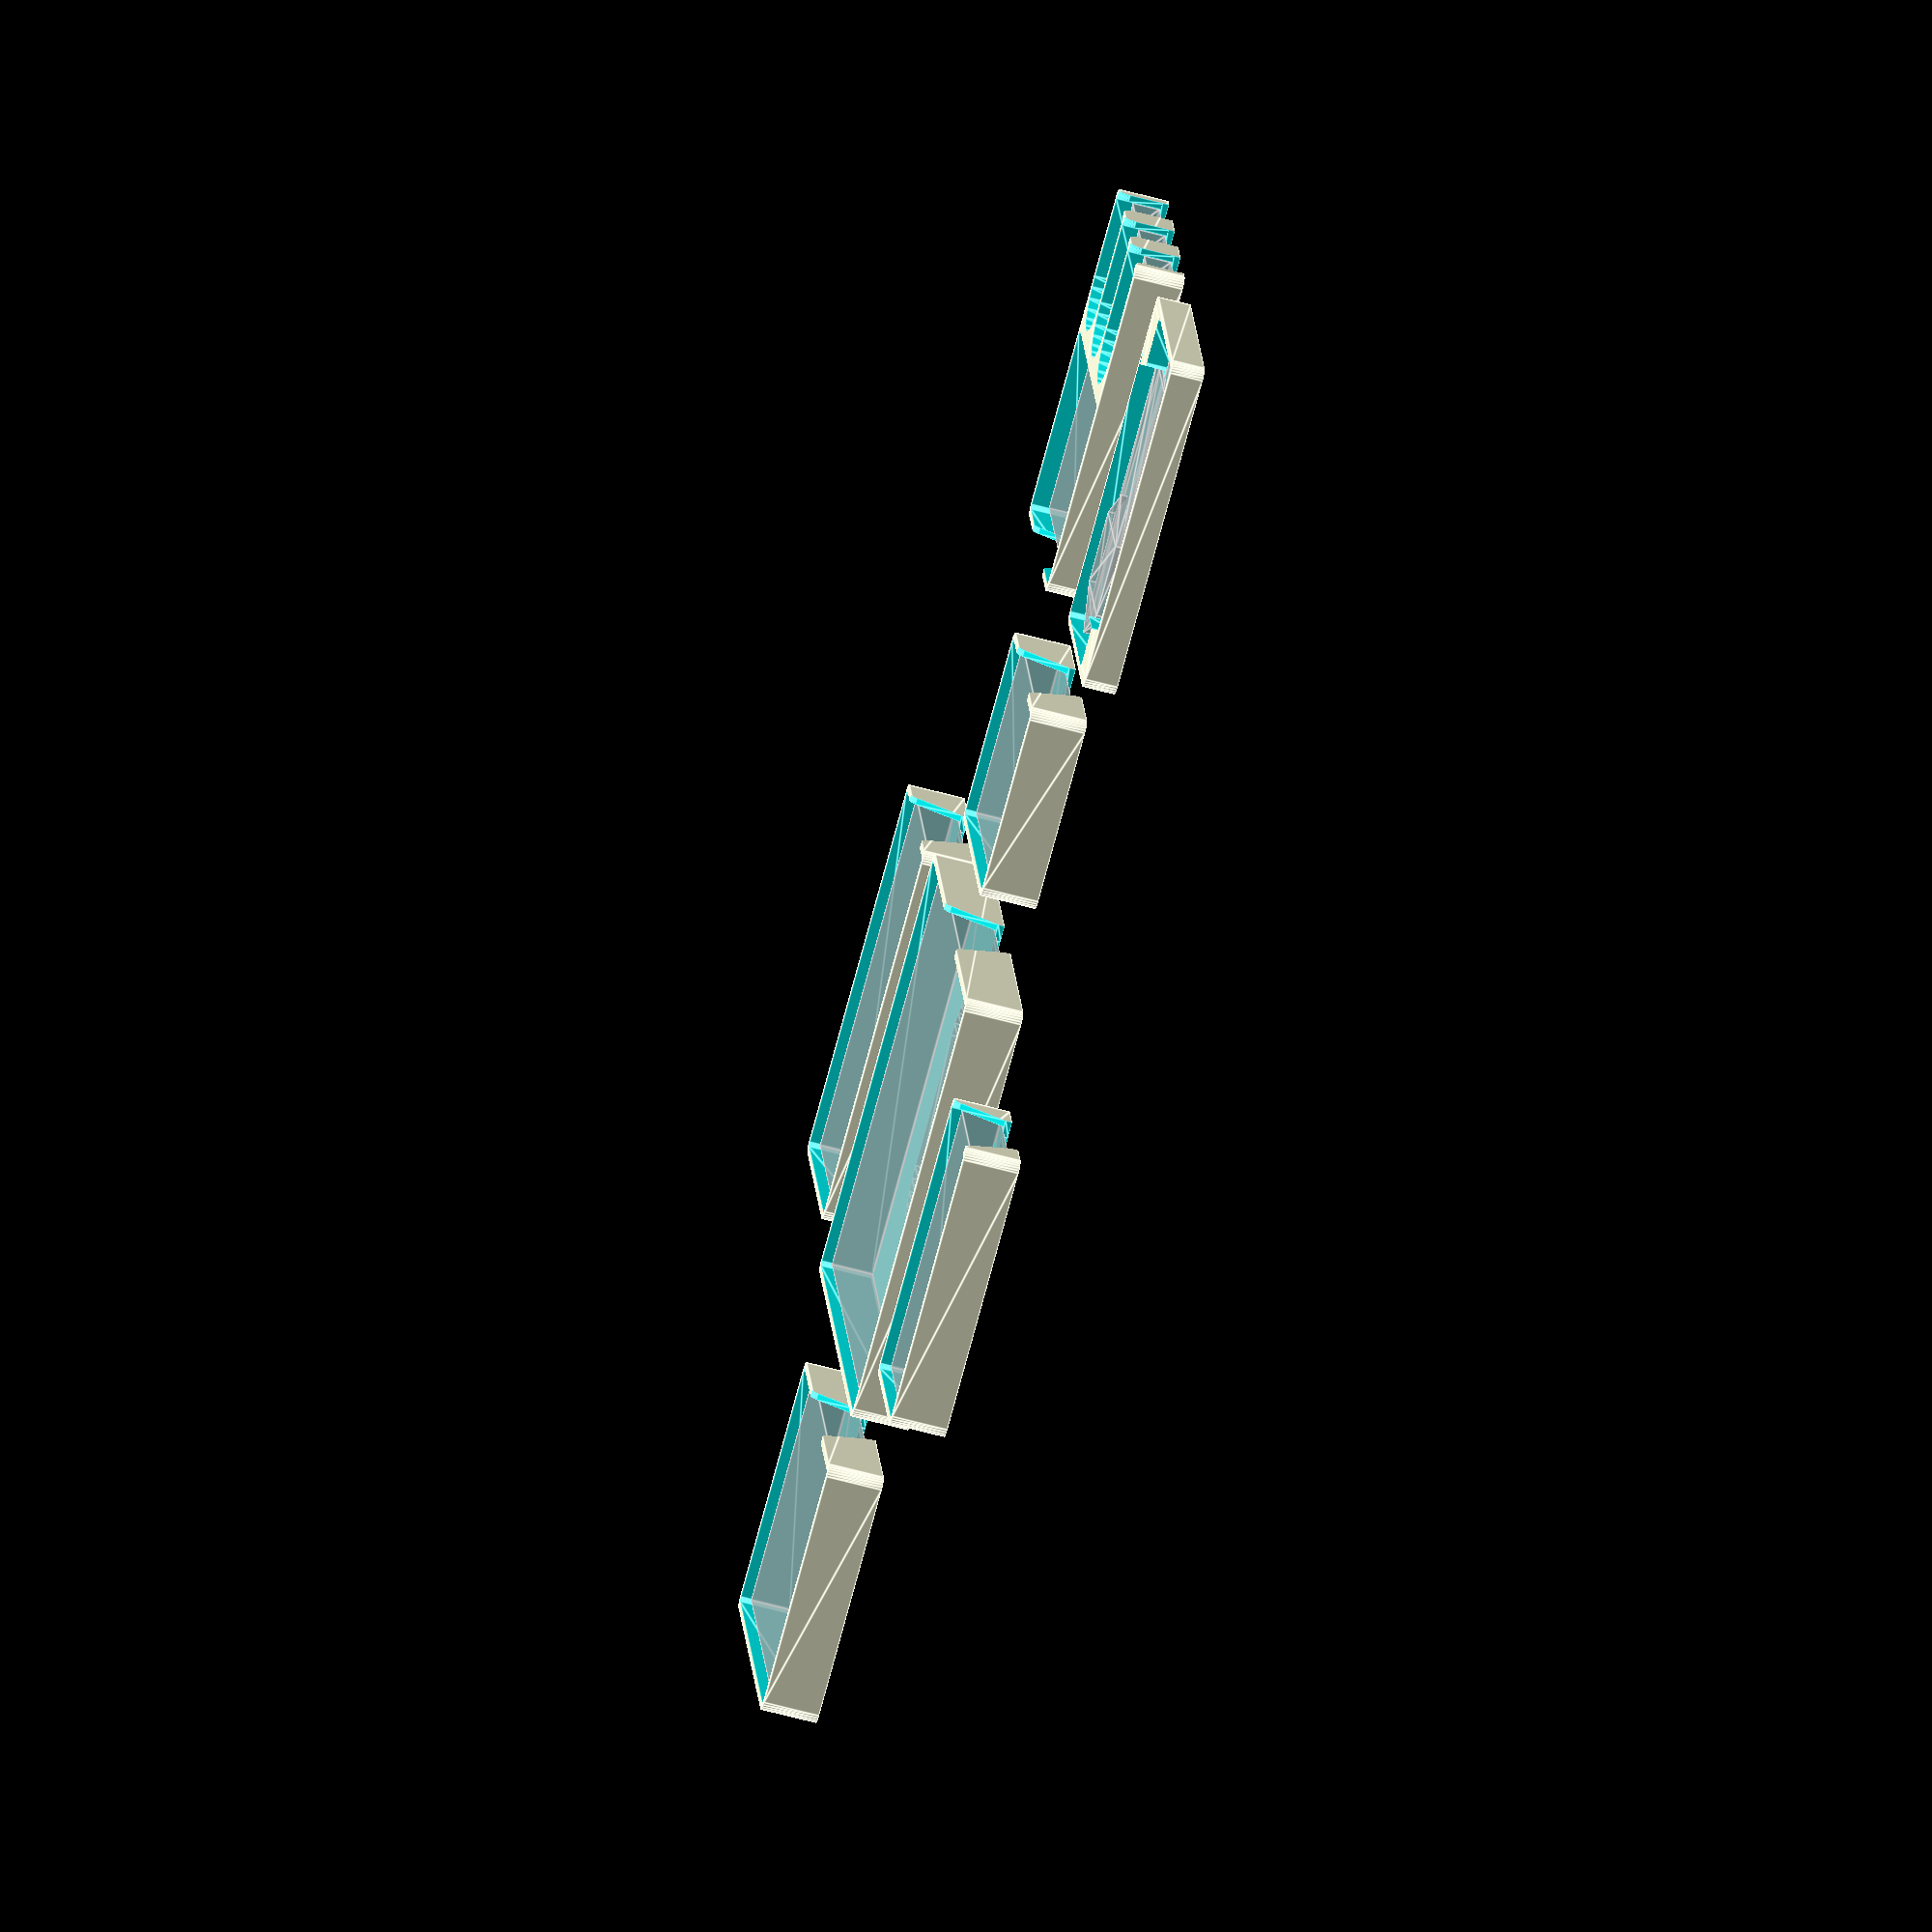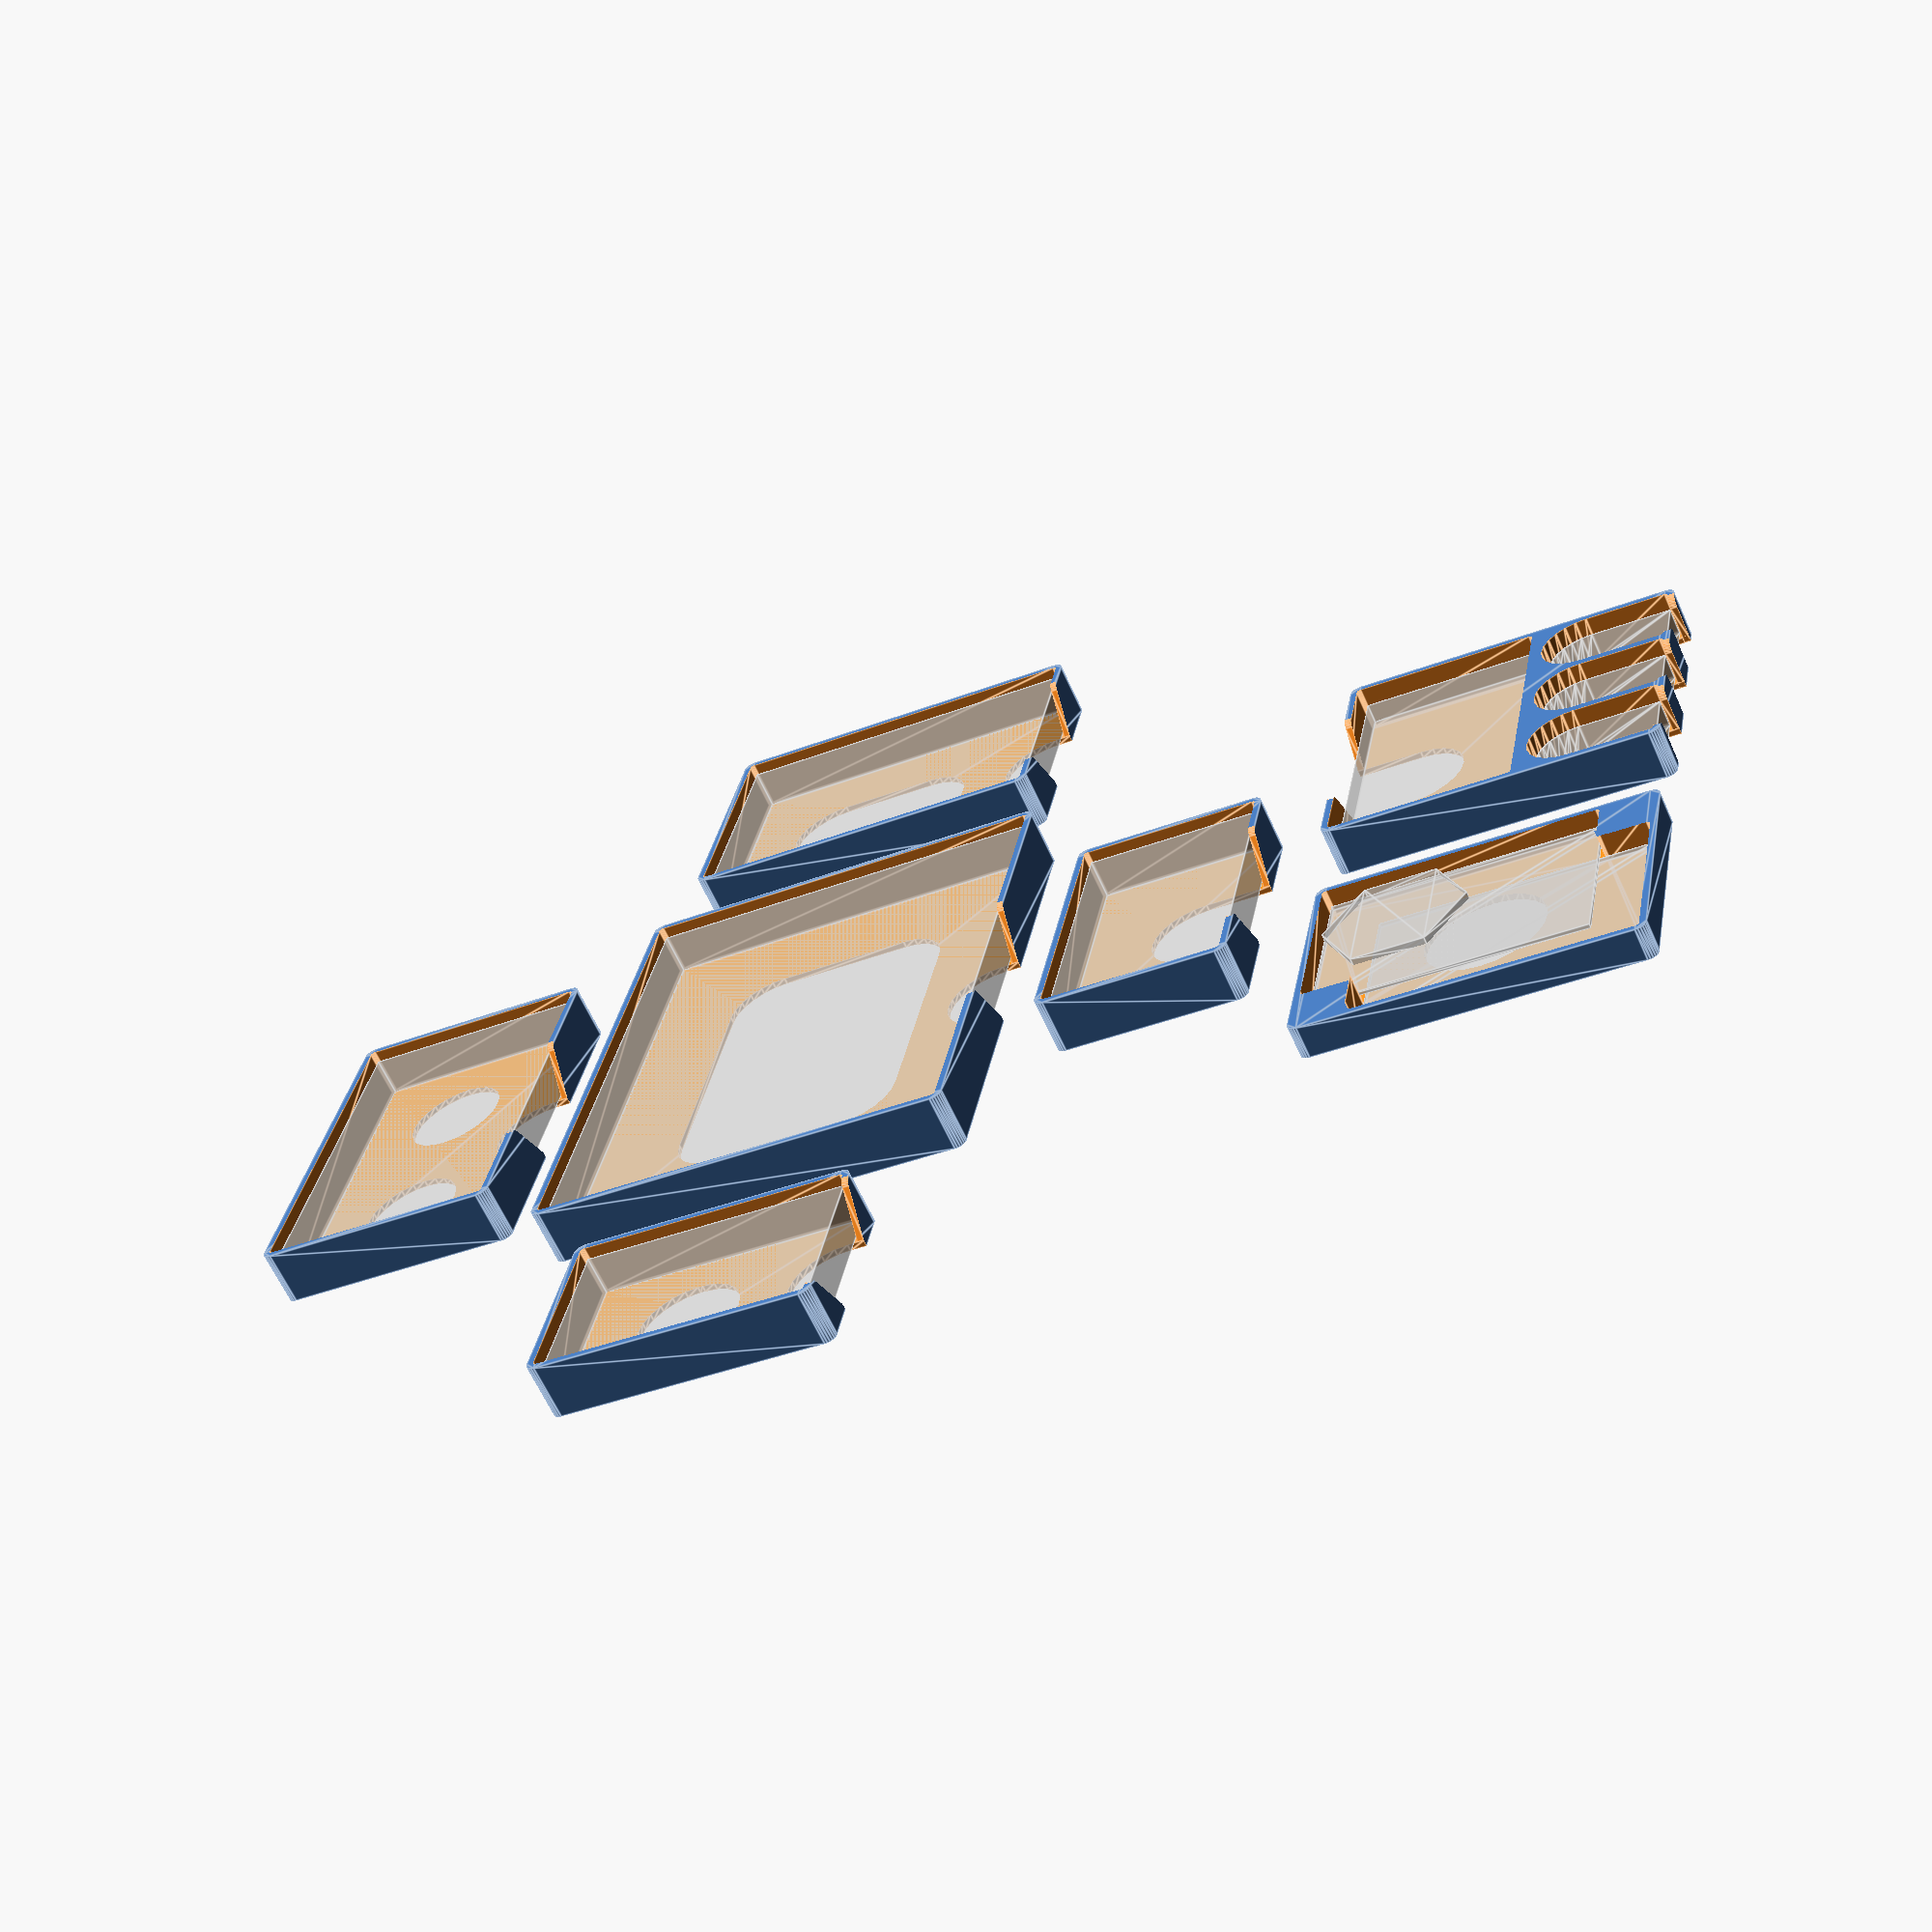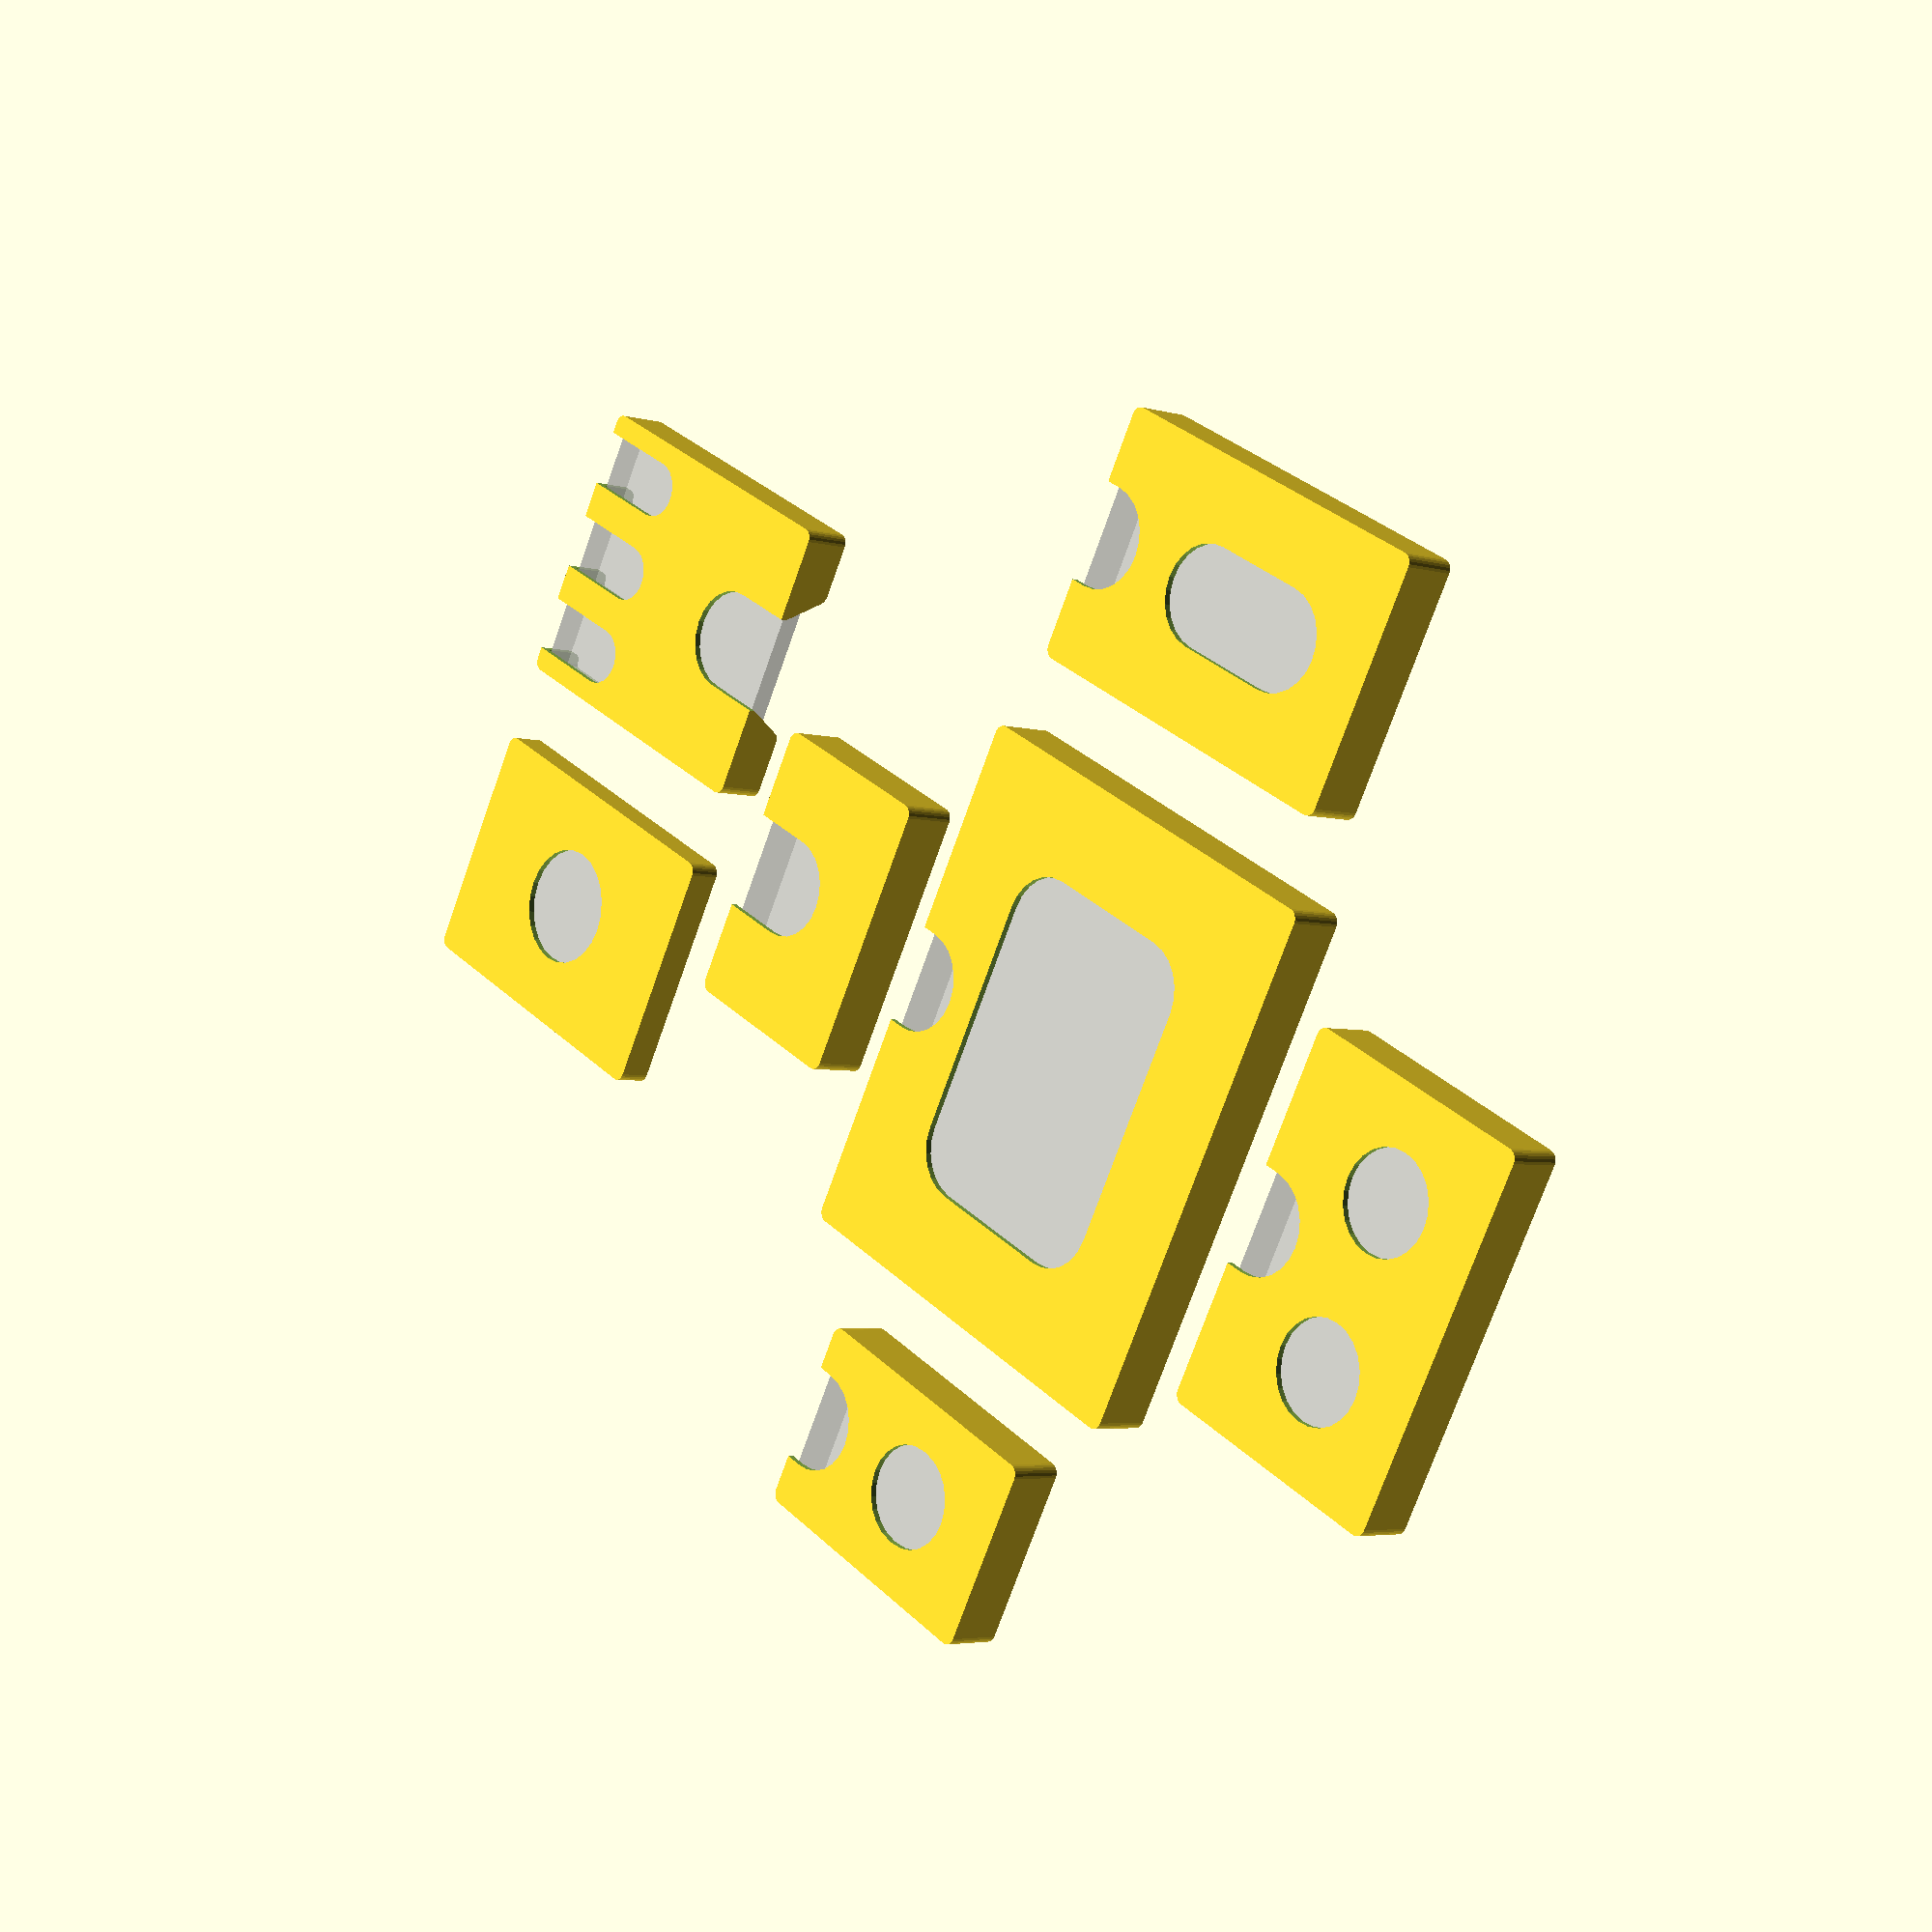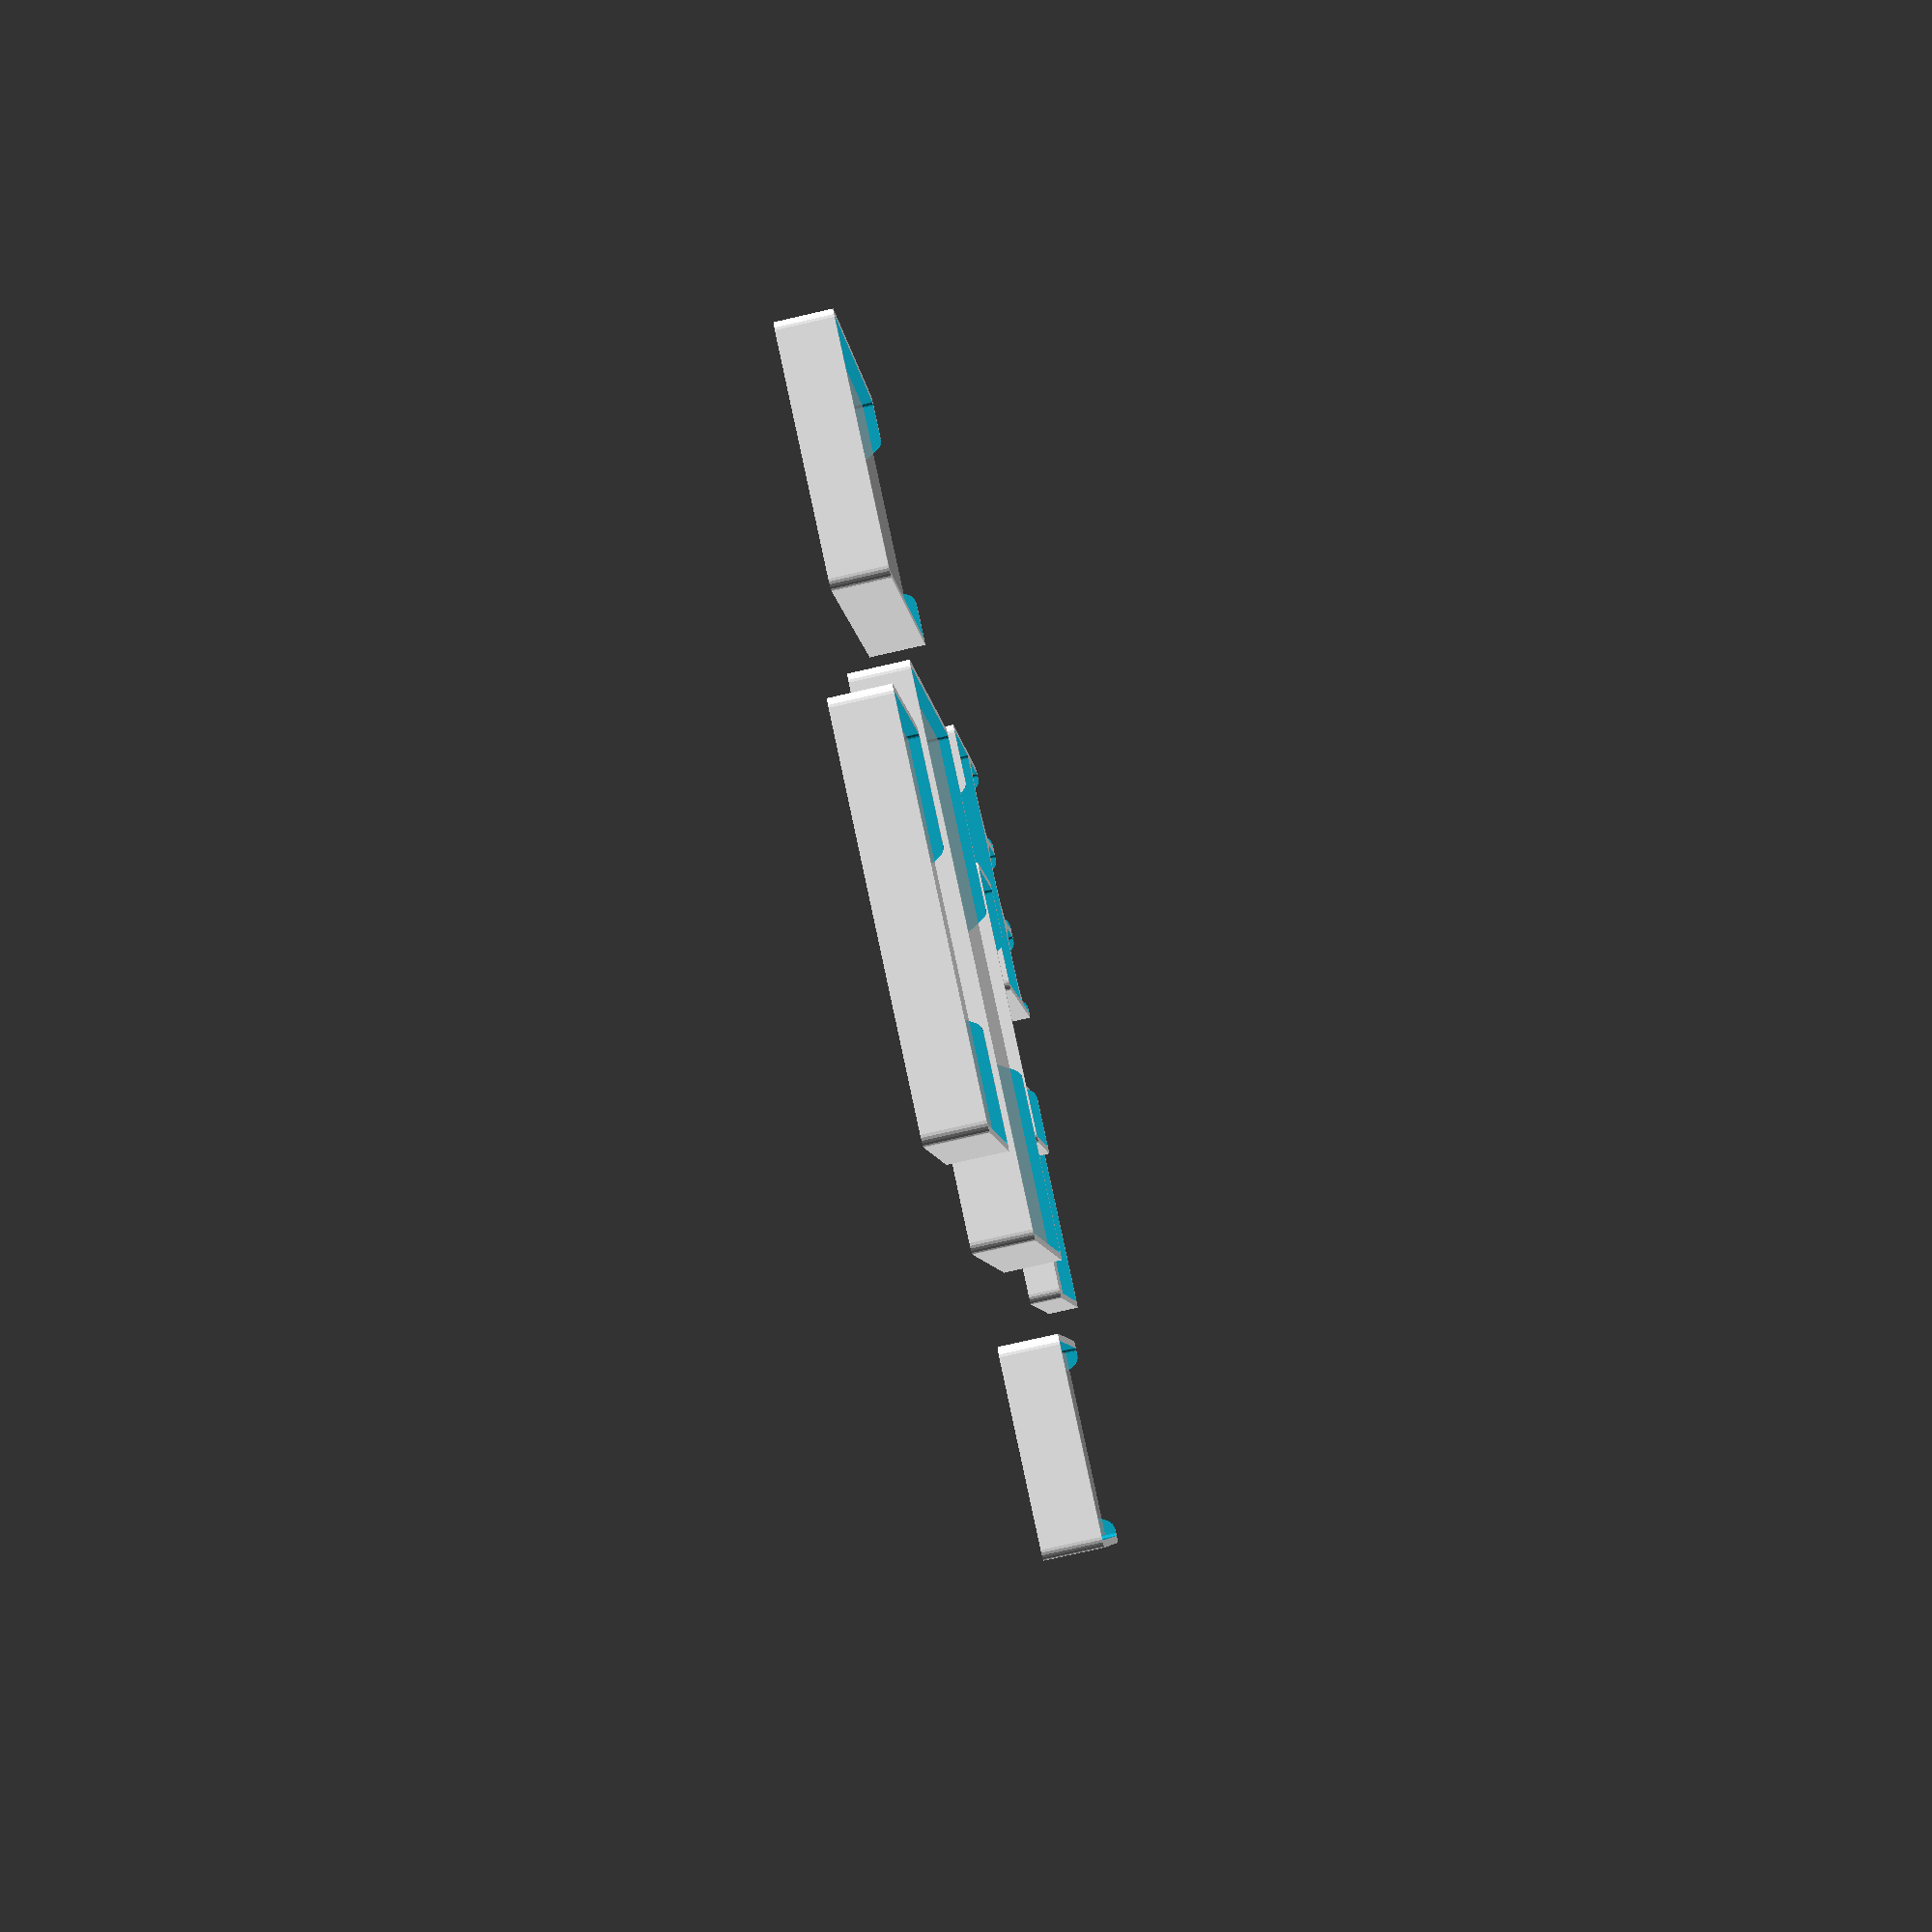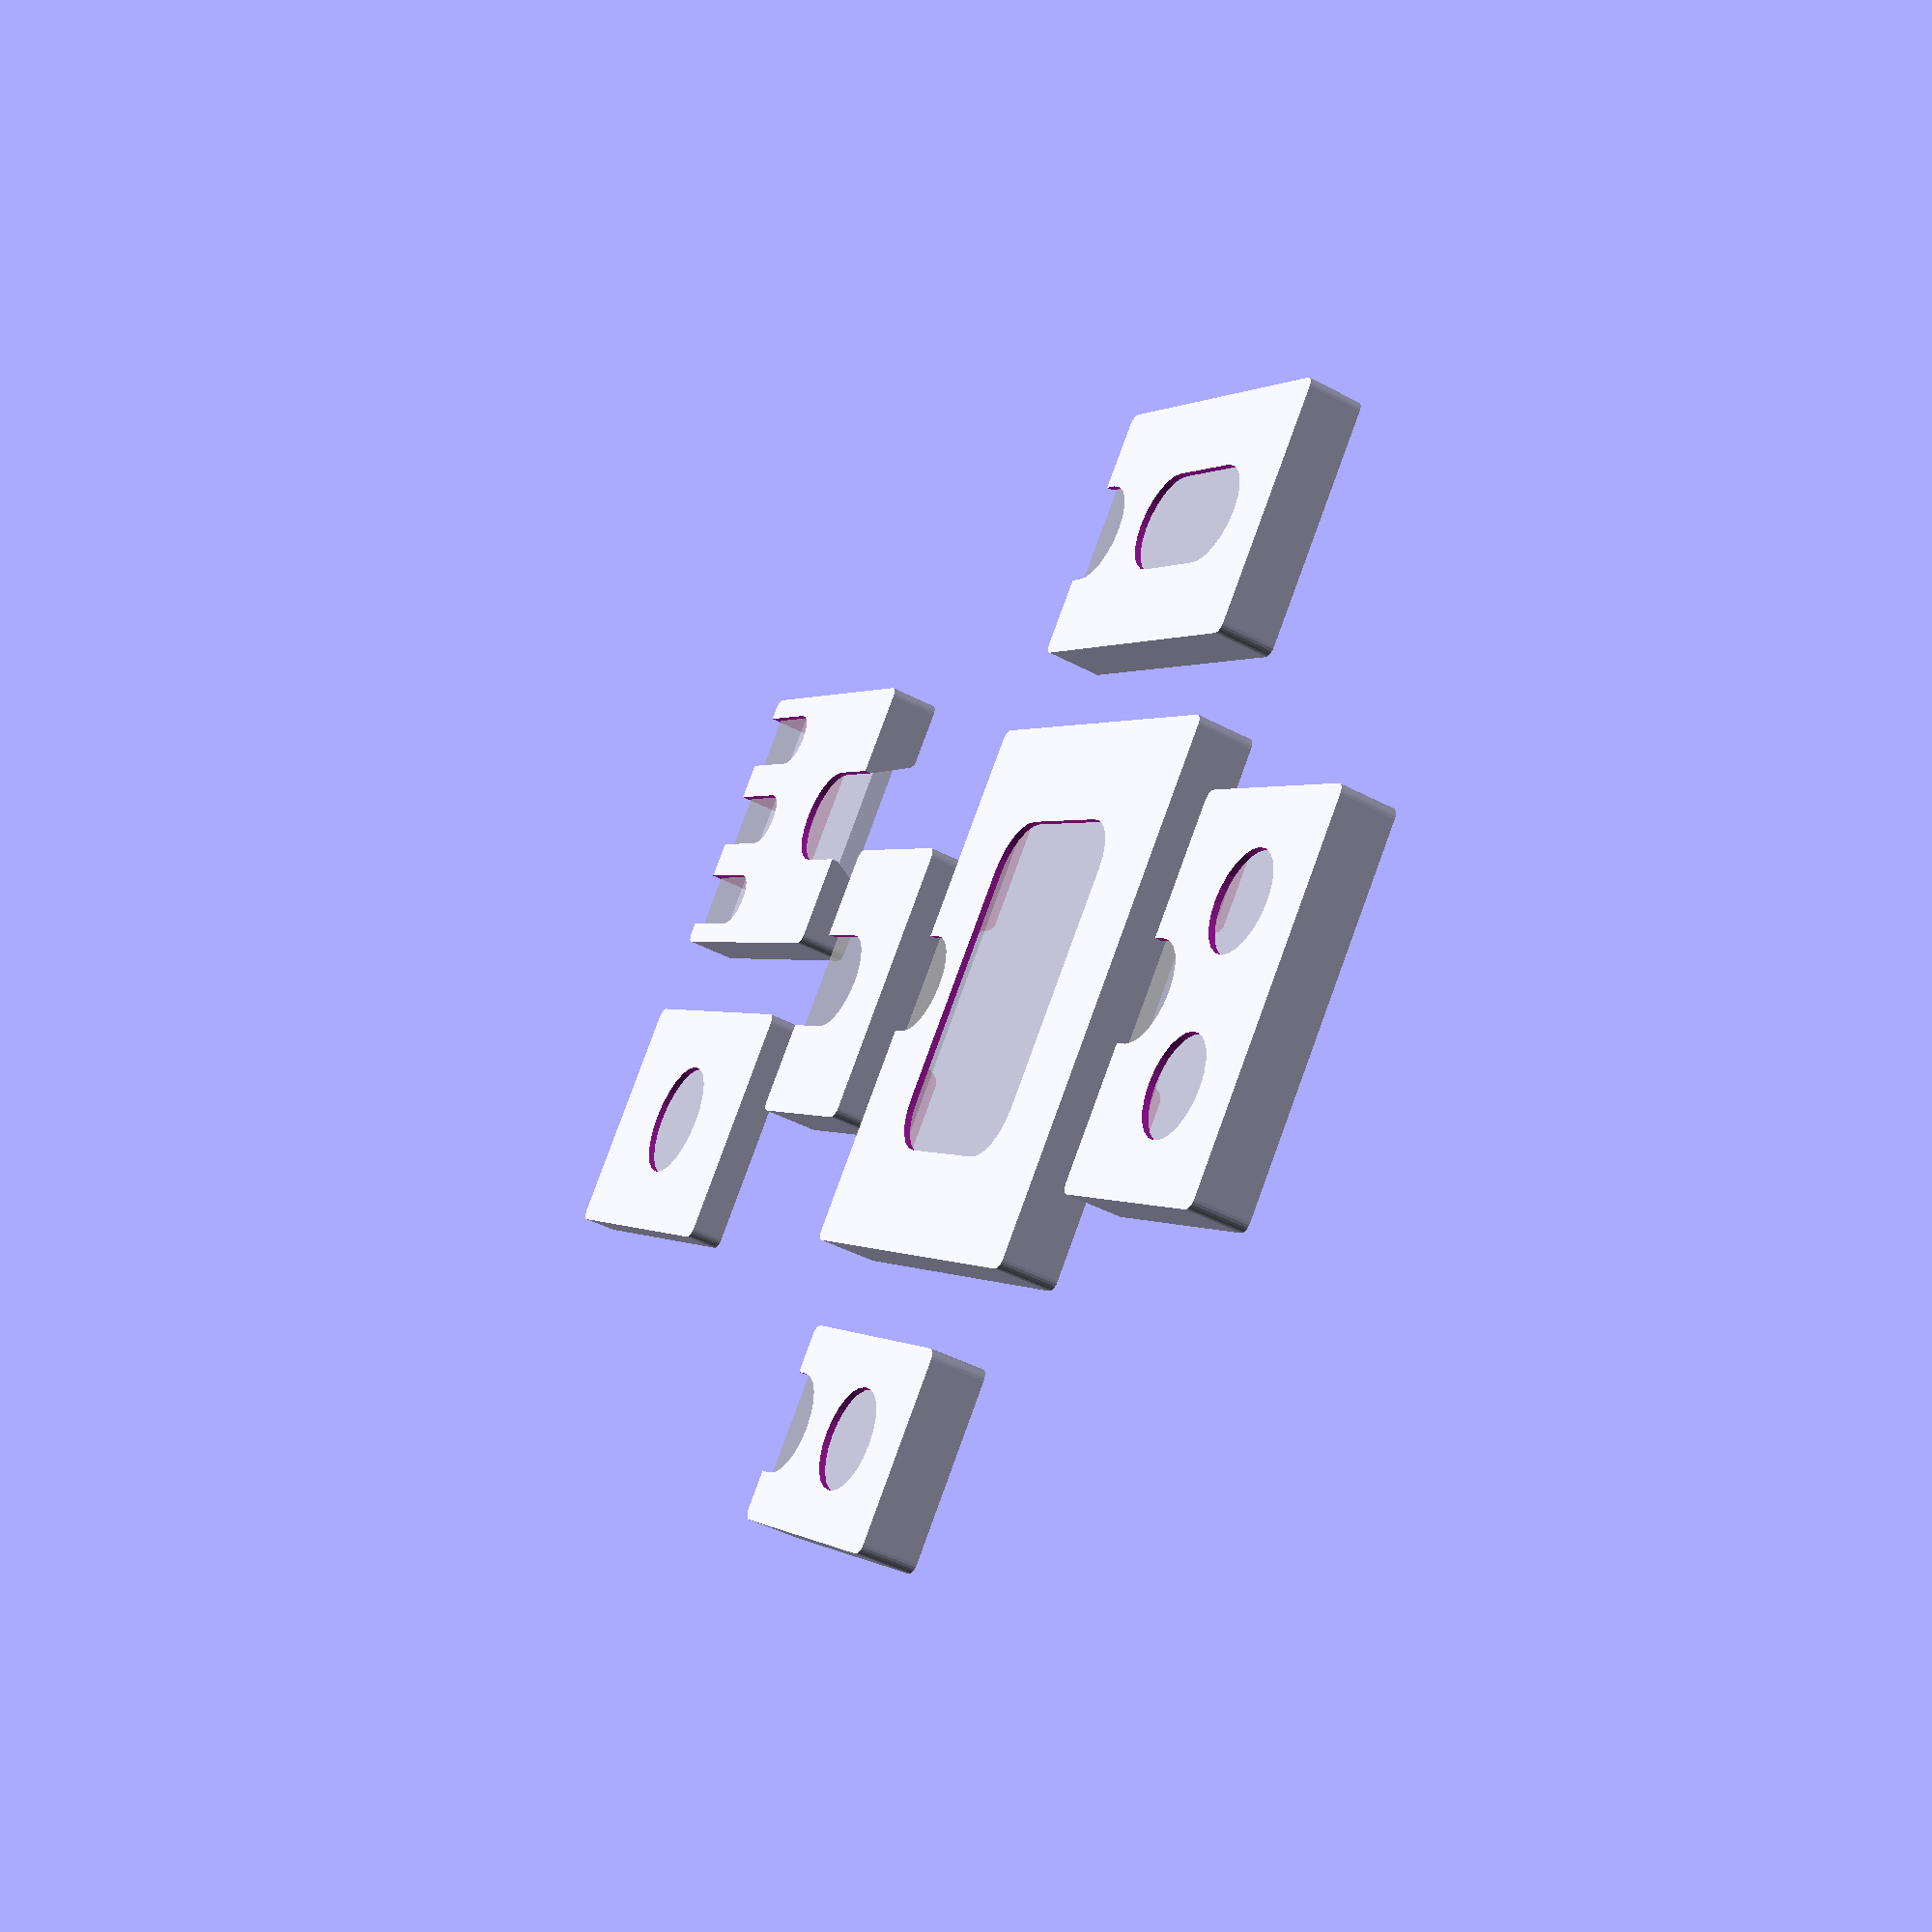
<openscad>
echo("\n\n====== CIV ORGANIZER ======\n\n");

$fa = 15;  // 24 segments per circle (aligns with axes)
$fs = 0.1;

inch = 25.4;
phi = (1+sqrt(5))/2;

layer_height = 0.2;
extrusion_width = 0.45;
extrusion_overlap = layer_height * (1 - PI/4);
extrusion_spacing = extrusion_width - extrusion_overlap;

// convert between path counts and spacing, qspace to quantize
function xspace(n=1) = n*extrusion_spacing;
function nspace(x=xspace()) = x/extrusion_spacing;
function qspace(x=xspace()) = xspace(round(nspace(x)));
function cspace(x=xspace()) = xspace(ceil(nspace(x)));
function fspace(x=xspace()) = xspace(floor(nspace(x)));

// convert between path counts and width, qwall to quantize
function xwall(n=1) = xspace(n) + (0<n ? extrusion_overlap : 0);
function nwall(x=xwall()) =  // first path gets full extrusion width
    x < 0 ? nspace(x) :
    x < extrusion_overlap ? 0 :
    nspace(x - extrusion_overlap);
function qwall(x=xwall()) = xwall(round(nwall(x)));
function cwall(x=xwall()) = xwall(ceil(nwall(x)));
function fwall(x=xwall()) = xwall(floor(nwall(x)));

// quantize thin walls only (less than n paths wide, default for 2 perimeters)
function qthin(x=xwall(), n=4.5) = x < xwall(n) ? qwall(x) : x;
function cthin(x=xwall(), n=4.5) = x < xwall(n) ? cwall(x) : x;
function fthin(x=xwall(), n=4.5) = x < xwall(n) ? fwall(x) : x;

// convert between layer counts and height, qlayer to quantize
function zlayer(n=1) = n*layer_height;
function nlayer(z=zlayer()) = z/layer_height;
// quantize heights
function qlayer(z=zlayer()) = zlayer(round(nlayer(z)));
function clayer(z=zlayer()) = zlayer(ceil(nlayer(z)));
function flayer(z=zlayer()) = zlayer(floor(nlayer(z)));

epsilon = 0.01;
function eround(x, e=epsilon) = e * round(x/e);
function eceil(x, e=epsilon) = e * ceil(x/e);
function efloor(x, e=epsilon) = e * floor(x/e);
function tround(x) = eround(x, e=0.05);  // twentieths of a millimeter
function tceil(x) = eceil(x, e=0.05);  // twentieths of a millimeter
function tfloor(x) = efloor(x, e=0.05);  // twentieths of a millimeter

// tidy measurements
function vround(v) = [tround(v.x), tround(v.y), qlayer(v.z)];
function vceil(v) = [tceil(v.x), tceil(v.y), clayer(v.z)];
function vfloor(v) = [tfloor(v.x), tfloor(v.y), flayer(v.z)];

// fit checker for assertions
// * vspec: desired volume specification
// * vxmin: exact minimum size from calculations or measurements
// * vsmin: soft minimum = vround(vxmin)
// true if vspec is larger than either minimum, in all dimensions.
// logs its parameters if vtrace is true or the comparison fails.
vtrace = true;
function vfit(vspec, vxmin, title="vfit") = let (vsmin = vround(vxmin))
    (vtrace && vtrace(title, vxmin, vsmin, vspec)) ||
    (vxmin.x <= vspec.x || vsmin.x <= vspec.x) &&
    (vxmin.y <= vspec.y || vsmin.y <= vspec.y) &&
    (vxmin.z <= vspec.z || vsmin.z <= vspec.z) ||
    (!vtrace && vtrace(title, vxmin, vsmin, vspec));
function vtrace(title, vxmin, vsmin, vspec) =  // returns undef
    echo(title) echo(vspec=vspec) echo(vsmin=vsmin) echo(vxmin=vxmin)
    echo(inch=[for (i=vspec) eround(i/inch)]);

// card dimensions
card = [2.5*inch, 3.5*inch];  // standard playing card dimensions
playing_card = 0.35;  // common unsleeved card thickness (UG assumes 0.325)
leader_card = 0.45;  // thickness of Civilization leader sheets
// TODO: improve card & sleeve measurements
// TODO: account for card float with & without sleeves
// measured (tight-loose)
// 7.0-7.5mm per 24 = 292-313 microns per card
// 10.0-11.0mm per 24 with Sleeve Kings = 417-458 microns per card
// note that the loose measurement has more float with sleeves on!
echo(7.0/24, 7.3/24, 7.5/24, 3.0/24, 0.12*24);
echo(10/24, 11/24);
echo(458-125);

// Gamegenic sleeves
sand_sleeve = [81, 122];  // Dixit
orange_sleeve = [73, 122];  // Tarot
magenta_sleeve = [72, 112];  // Scythe
brown_sleeve = [67, 103];  // 7 Wonders
lime_sleeve = [82, 82];  // Big Square
blue_sleeve = [73, 73];  // Square
dark_blue_sleeve = [53, 53];  // Mini Square
gray_sleeve = [66, 91];  // Standard Card
purple_sleeve = [62, 94];  // Standard European
ruby_sleeve = [46, 71];  // Mini European
green_sleeve = [59, 91];  // Standard American
yellow_sleeve = [44, 67];  // Mini American
catan_sleeve = [56, 82];  // Catan (English)

// Sleeve Kings sleeves
super_large_sleeve = [104, 129];

// sleeve thickness
no_sleeve = 0;
md_standard = 0.08;  // 40 micron sleeves (Mayday standard)
ug_classic = 0.08;  // 40 micron sleeves (Ultimate Guard classic)
ug_premium = 0.10;  // 50 micron sleeves (Ultimate Guard premium soft)
sk_standard = 0.125;  // 60 micron sleeves (Sleeve Kings standard)
md_premium = 0.18;  // 90 micron sleeves (Mayday premium)
gg_prime = 0.20;  // 100 micron sleeves (Gamegenic prime)
sk_premium = 0.20;  // 100 micron sleeves (Sleeve Kings premium)
ug_supreme = 0.23;  // 115 micron sleeves (Ultimate Guard supreme)
double_sleeve = 0.30;  // 100 + 50 micron double sleeve

function card_count(h, quality=no_sleeve, card=playing_card) =
    floor(h / (card + quality));
function vdeck(n=1, sleeve, quality, card=playing_card, wide=false) = [
    wide ? max(sleeve.x, sleeve.y) : min(sleeve.x, sleeve.y),
    wide ? min(sleeve.x, sleeve.y) : max(sleeve.x, sleeve.y),
    n*(quality+card)];

// basic metrics
wall0 = xwall(4);
floor0 = qlayer(wall0);
gap0 = 0.1;  // TODO: clean up gap/cut/joint code

function unit_axis(n) = [for (i=[0:1:2]) i==n ? 1 : 0];

// utility modules
module raise(z=floor0) {
    translate([0, 0, z]) children();
}
module rounded_square(r, size) {
    offset(r=r) offset(r=-r) square(size, center=true);
}
module stadium(side, r=undef, d=undef, a=0) {
    radius = is_undef(d) ? r : d/2;
    u = [cos(a), sin(a)];
    hull() {
        if (side) rotate(a) square([side, 2*radius], center=true);
        for (i=[-1,+1]) translate(i*u*side/2) circle(radius);
    }
}
module stadium_fill(size) {
    if (is_list(size)) {
        if (size.x < size.y) stadium(size.y - size.x, d=size.x, a=90);
        else if (size.y < size.x) stadium(size.x - size.y, d=size.y);
        else circle(d=size.x);
    } else stadium_fill([size, size]);
}
module semistadium(side, r=undef, d=undef, a=0, center=false) {
    radius = is_undef(d) ? r : d/2;
    angle = a+90;  // default orientation is up
    u = [cos(angle), sin(angle)];
    translate(center ? -u*(side+radius)/2 : [0, 0]) hull() {
        rotate(angle) translate([side/2, 0])
            square([max(side, epsilon), 2*radius], center=true);
        translate(u*side) intersection() {
            circle(radius);
            rotate(angle) translate([radius, 0]) square(2*radius, center=true);
        }
    }
}
module semistadium_fill(size, center=false) {
    if (is_list(size)) {
        if (size.y < size.x)
            semistadium(size.x - size.y/2, d=size.y, a=-90, center=center);
        else
            semistadium(size.y - size.x/2, d=size.x, center=center);
    } else semistadium_fill([size, size], center=center);
}

module tongue(size, h=floor0, h0=undef, h1=undef, h2=undef,
              a=60, groove=false, gap=gap0) {
    // groove = false: positive image. gap is inset from the bounding box.
    // groove = true: negative image. gap is extended above top and below base.
    hroof = !is_undef(h2) ? h2 : h;  // height of column above tongue
    hfloor = !is_undef(h1) ? h1 : h;  // height of tongue
    hbevel = !is_undef(h0) ? h0 : hfloor/2;  // height of bevel
    htop = groove ? hfloor+gap : min(hroof, hfloor+gap);

    slope = tan(a);
    vfloor = groove ? size : size - [gap, gap];
    vbevel = vfloor + [2, 2] * (hfloor-hbevel) / slope;
    vtop = vfloor + [2, 2] * (hfloor-htop) / slope;

    // vtop is higher than vfloor if we're cutting a groove or extending up
    // into a prism. this avoids some messy interactions between the hull and
    // other objects at the same height like floors.
    hull() {
        linear_extrude(htop) stadium_fill(vtop);
        linear_extrude(hbevel) stadium_fill(vbevel);
    }
    if (hroof != htop) linear_extrude(hroof) stadium_fill(vfloor);
    if (groove) linear_extrude(2*gap, center=true) stadium_fill(vbevel);
}

// box metrics
Vfloor = [288, 288];  // box floor
Vinterior = [Vfloor.x, Vfloor.y, 69];  // box interior
Hwrap0 = 53;  // cover art wrap ends here
Hwrap1 = 56;  // avoid stacks between 53-56mm total height
module box(size, wall=1, frame=false, a=0) {
    vint = is_list(size) ? size : [size, size, size];
    vext = [vint.x + 2*wall, vint.y + 2*wall, vint.z + wall];
    vcut = [vint.x, vint.y, vint.z - wall];
    origin = [0, 0, vext.z/2 - wall];
    translate(origin) rotate(a) {
        difference() {
            cube(vext, center=true);  // exterior
            raise(wall/2) cube(vint, center=true);  // interior
            raise(2*wall) cube(vcut, center=true);  // top cut
            if (frame) {
                for (n=[0:2]) for (i=[-1,+1])
                    translate(2*i*unit_axis(n)*wall) cube(vcut, center=true);
            }
        }
        raise(Hwrap0 + wall-vext.z/2)
            linear_extrude(Hwrap1-Hwrap0) difference() {
            square([vint.x+wall, vint.y+wall], center=true);
            square([vint.x, vint.y], center=true);
        }
    }
}

// component metrics
Nplayers = 5;
Nmaps = 16;  // number of map and water tiles
Hboard = 2.25;  // tile & token thickness
Dcoin = 3/4*inch;  // trade & resource token diameter
Rhex = 3/4*inch;  // hex major radius (center to vertex)
Rhex1 = 18;  // radius of single hex tiles
Vfocus5 = [371, 21.2, 5*Hboard];
Vfocus4 = [309, 21.6, 4*Hboard];
Vmanual1 = [8.5*inch, 11*inch, 1.6];  // approximate
Vmanual2 = [7.5*inch, 9.5*inch, 1.6];  // approximate

Ghex = [[1, 0], [0.5, 1], [-0.5, 1], [-1, 0], [-0.5, -1], [0.5, -1]];
Gmap = [
    [2.5, 0], [2, 1], [2.5, 2], [2, 3], [2.5, 4], [2, 5],
    [1, 5], [0.5, 4], [-0.5, 4], [-1, 3], [-0.5, 2],
    [-1, 1], [-2, 1], [-2.5, 0], [-2, -1], [-2.5, -2],
    [-2, -3], [-1, -3], [-0.5, -4], [0.5, -4], [1, -3],
    [2, -3], [2.5, -2], [2, -1],
];

player_colors = [
    "#600020",
    "crimson",
    "darkorange",
    "springgreen",
    "aqua",
    "mediumpurple",
    "#202020",
];

// container metrics
Hlid = floor0;  // height of cap lid
Hplug = floor0;  // depth of lid below cap
Hcap = Hlid+Hplug;  // total height of lid + plug

Rsnug = 0*gap0;  // snug joint radius for friction fit
Rlid = 1*gap0;  // lid joint radius (dx from lid/plug to container wall)
// TODO: check on everything affected by Rext change
Rext = 2.5;  // external corner radius
Rint = Rext-wall0;  // internal corner radius (dx from contents to wall)
Rtop = flayer(Rext);  // vertical corner radius
Rxhole = Rhex1*sin(60) - Rint;  // smaller than a single-hex tile

Hseam = gap0;  // space between lid cap and box (display only)
Avee = 60;  // angle for index v-notches and lattices
Dthumb = 25;  // index hole diameter
Gbox = [
    [2.5, 0], [2, 1], [2.5, 2], [2, 3], [2.5, 4], [2, 5],
    [1, 5], [0.5, 4], [-0.5, 4], [-1, 3], [-2, 3],
    [-2.5, 2], [-2, 1], [-2.5, 0], [-2, -1], [-2.5, -2],
    [-2, -3], [-1, -3], [-0.5, -4], [0.5, -4], [1, -3],
    [2, -3], [2.5, -2], [2, -1],
];
Ghole = [
    [1.5, -2], [1.5, 0], [1.5, 2], [1.5, 4],
    [0, -3], [0, -1], [0, 1], [0, 3],
    [-1.5, -2], [-1.5, 0], [-1.5, 2],
];
Gplug = [ [1.5, -4], [1.5, 4], [-1.5, -2], [-1.5, 2], ];

// vertical layout
Hroom = ceil(Vinterior.z - Vmanual1.z - Vmanual2.z) - 1;
function tier_height(k) = k ? flayer(Hroom/k) : Vinterior.z;
function tier_number(z) = floor(Hroom/z);
function tier_ceil(z) = tier_height(tier_number(z));
function tier_room(z) = tier_ceil(z) - z;

// general layout
// designed around box quadrants with some diagonal space across the center
// reserved for focus bar storage.  the focus bars themselves sit to one side,
// but the walls span the midline for stabilitiy.
Rfloor = norm(Vfloor) / 2;  // major radius of box = 203.64mm
Vtray = [135, 85];  // small tray block
// main tier heights: two thick layers + one thinner top layer
Htier = 25;
Htop = 15;

module prism(h, shape=undef, r=undef, r1=undef, r2=undef, scale=1) {
    module curve() {
        ri = !is_undef(r1) ? r1 : !is_undef(r) ? r : 0;  // inside turns
        ro = !is_undef(r2) ? r2 : !is_undef(r) ? r : 0;  // outside turns
        if (ri || ro) offset(r=ro) offset(r=-ro-ri) offset(r=ri) children();
        else children();
    }
    linear_extrude(height=h, scale=scale) curve()
    if (is_undef(shape)) children();
    else if (is_list(shape) && is_list(shape[0])) polygon(shape);
    else square(shape, center=true);
}

module lattice_cut(v, i, j=0, h0=0, d=4.8, a=Avee, r=Rint,
                   half=0, tiers=1, factors=2) {
    // v: lattice volume
    // i: horizontal position
    // j: vertical position
    // h0: z intercept of pattern start (e.g. floor0 with wall_vee_cut)
    // d: strut width
    // a: strut angle
    // r: corner radius
    // half: -1 = left half, 0 = whole, +1 = right half
    // tiers: number of tiers in vertical split
    // factors: verticial divisibility (use 6/12/etc for complex patterns)
    hlayers = factors*round(nlayer(v.z-d)/factors);
    htri = zlayer(hlayers / tiers); // trestle height
    dtri = 2*eround(htri/tan(a));  // trestle width (triangle base)
    dycut = v.y + 2*gap0; // depth for cutting through Y axis
    tri = [
        [[0, -htri/2], [0, htri/2], [-dtri/2, -htri/2]],  // left
        [[dtri/2, -htri/2], [0, htri/2], [-dtri/2, -htri/2]],  // whole
        [[0, -htri/2], [0, htri/2], [dtri/2, -htri/2]],  // half
    ];
    xstrut = eround(d/2/sin(a));
    flip = 1 - (2 * (i % 2));
    z0 = qlayer(v.z - htri*tiers) / 2;
    x0 = eround((z0 - h0) / tan(a)) + xstrut;
    y0 = dycut - gap0;
    translate([x0, y0, z0] + [(i+j+1)/2*dtri, 0, (j+1/2)*htri])
        scale([1, 1, flip]) rotate([90, 0, 0]) linear_extrude(dycut)
        offset(r=r) offset(r=-d/2-r) polygon(tri[sign(half)+1]);
}
module wall_vee_cut(size, a=Avee, gap=gap0) {
    span = size.x;
    y0 = -2*Rext;
    y1 = size.z;
    rise = y1;
    run = a == 90 ? 0 : rise/tan(a);
    x0 = span/2;
    x1 = x0 + run;
    a1 = (180-a)/2;
    x2 = x1 + Rext/tan(a1);
    x3 = x2 + Rext + epsilon;  // needs +epsilon for 90-degree angles
    poly = [[x3, y0], [x3, y1], [x1, y1], [x0, 0], [x0, y0]];
    rotate([90, 0, 0]) linear_extrude(size.y+2*gap, center=true)
    difference() {
        translate([0, y1/2+gap/2]) square([2*x2, y1+gap], center=true);
        for (s=[-1,+1]) scale([s, 1]) hull() {
            offset(r=Rext) offset(r=-Rext) polygon(poly);
            translate([x0, y0]) square([x3-x0, -y0]);
        }
    }
}

// focus bar components & containers
module focus_bar(v, color=5) {
    k = floor(v.x / 60);
    module focus(n, cut=false) {
        origin = [-60 * (k+1)/2, 0];
        translate(origin + [60 * n, 0]) if (cut) {
            cube([50, 12, 2*v.z], center=true);
        } else {
            difference() {
                color("tan", 0.60) cube([50, 12, v.z], center=true);
                cube([48, 10, 2*v.z], center=true);
            }
            color("olivedrab", 0.60) cube([48, 10, v.z], center=true);
        }
    }
    raise(v.z/2) {
        difference() {
            color("tan", 0.60) cube(v, center=true);
            cube([k*60, 16, 2*v.z], center=true);
        }
        c = is_num(color) ? player_colors[color] : color;
        color(c, 0.60) difference() {
            cube([k*60, 16, v.z], center=true);
            for (n=[1:k]) focus(n, cut=true);
        }
        for (n=[1:k]) focus(n);
    }
}

// TODO: switch to a flat 15mm tray
Vfframe0 = [  // minimum size
    norm([Vinterior.x, Vinterior.y]),  // diagonal length
    2*max(Vfocus4.y, Vfocus5.y) + 3*wall0 + 2*Rint,
    max(Vfocus4.z, Vfocus5.z) + floor0 + Rint,
];
Vfframe = vround([Vfframe0.x, Vfframe0.y, Htop]);
assert(vfit(Vfframe, Vfframe0, "FOCUS BAR FRAME"));
module focus_frame(section=undef, xspread=0, gap=gap0, color=undef) {
    // section:
    // undef = whole part
    // -1 = left only
    //  0 = joiner only
    // +1 = right only

    // well sizes
    ywell = (Vfframe.y - 3*wall0) / 2;
    f5well = [Vfocus5.x+2*Rint, ywell];
    f4well = [Vfocus4.x+2*Rint, ywell];
    y0 = -f5well.y/2-wall0;
    // space between sections
    xjoint = 40;
    xspan = xspread + xjoint;
    vtray = [Vfframe.x + xspread, Vfframe.y, Vfframe.z];

    module joiner_tongue(groove=false) {
        d = vtray.y/2;
        top = [xspan + 2*d, d];
        translate([0, y0+vtray.y/2]) tongue(top, groove=groove, h2=vtray.z);
    }
    module joiner() {
        intersection() {
            tray();
            union() {
                joiner_tongue();
                translate([0, y0+vtray.y/2])
                    prism(vtray.z, [xspan-gap, vtray.y]);
            }
        }
    }
    module half(side) {
        difference() {
            intersection() {  // confine to one half
                tray();
                scale([side, 1]) translate([xspan/2, y0]) cube(vtray);
            }
            if (section) joiner_tongue(groove=true);  // subtract joiner
        }
    }
    module tray() {
        y1 = 0;
        y2 = y0 + vtray.y;
        x1 = vtray.x/2;
        x2 = x1+y0;
        x3 = x1-y2;
        x4 = x3-2*Rext;
        corner = [[x1, y1], [x3, y2], [x4, y2], [x4, y0], [x2, y0]];
        color(color) difference() {
            // shell
            linear_extrude(vtray.z) hull() for (i=[-1,+1]) scale([i, 1])
                offset(r=Rext) offset(r=-Rext) polygon(corner);
            // focus bar wells
            raise() {
                prism(vtray.z, f5well, r=Rint);
                translate([0, y2-wall0-f4well.y/2])
                    prism(vtray.z, f4well, r=Rint);
            }
            translate([0, y0+vtray.y/2]) {
                raise() for (i=[-1,+1]) translate([0, i/2*(vtray.y-wall0)])
                    wall_vee_cut([xspan, 2*wall0, vtray.z-floor0]);
                // thumb rounds
                for (i=[-1,+1])
                    translate([0, i*(vtray.y/2+Dthumb/3), -gap0])
                    prism(floor0+2*gap) circle(d=Dthumb);
            }
        }
    }
    if (section) {
        // one end half only
        half(sign(section));
    } else if (section == 0) {
        // joiner only
        joiner();
    } else {
        tray();  // whole tray
        %raise() {  // ghost focus bars
            focus_bar(Vfocus5);
            translate([0, y0+vtray.y-wall0-f4well.y/2])
                focus_bar(Vfocus4, color=2);
        }
    }
}

function hex_grid(x, y, r=Rhex) = [r*x, sin(60)*r*y];
function hex_points(grid=Ghex, r=Rhex) = [for (i=grid) hex_grid(i.x,i.y,r)];
function hex_min(grid=Ghex, r=Rhex) =
    hex_grid(min([for (i=grid) i.x]), min([for (i=grid) i.y]), r);

module hex_poly(grid=Ghex, r=Rhex) {
    polygon(hex_points(grid, r));
}
module hex_tile(n=1, grid=Ghex, r=Rhex) {
    linear_extrude(Hboard*n) hex_poly(grid=grid, r=r);
}
module hex_lid(grid=Ghex, r=Rhex, color=undef) {
    assert(Hcap == Hlid+Hplug);
    color(color) {
        // lid
        prism(Hlid, r1=Rint, r2=Rext)
            offset(delta=Rext) hex_poly(grid=grid, r=r);
        // plug
        raise(-Hplug) prism(Hcap, r1=Rext, r2=Rint)
            offset(delta=Rint-Rlid) hex_poly(grid=grid, r=r);
    }
}

function hex_box_height(n=1) = clayer(floor0 + n*Hboard + Rtop);
function hex_box_min_height(n=1) = qlayer(floor0 + n*Hboard + Rint);
function sum(v) = v ? [for(p=v) 1]*v : 0;
function stack_height(v=[], plug=false, lid=false) =
    sum([for (n=v) hex_box_height(n)]) +  // box heights
    max(0, len(v)-1)*clayer(Hseam) +  // gaps between boxes
    (plug ? Hplug : 0) +  // plug below
    (lid ? sign(len(v))*clayer(Hseam) + Hlid : 0);  // lid above

module hex_box(n=1, h=undef, grid=Ghex, r=Rhex, ghost=undef, color=undef) {
    height = h ? h : hex_box_height(n);
    hmin = hex_box_min_height(n);
    assert(hmin <= height);
    echo(height=height, rec=hex_box_height(n), min=hex_box_min_height(n));
    color(color) difference() {
        // exterior
        prism(height, r1=Rint, r2=Rext)
            offset(delta=Rext) hex_poly(grid=grid, r=r);
        // interior
        raise() prism(height, r1=Rext, r2=Rint)
            offset(delta=Rint) hex_poly(grid=grid, r=r);
    }
    // ghost tiles
    %raise(floor0) hex_tile(n=n, grid=(ghost ? ghost : grid), r=r);
}

module map_hex_poly() {
    hex_poly(grid=Ghex);
}
module map_hex(n=1) {
    hex_tile(n=n, grid=Ghex);
}
module map_tile_poly() {
    hex_poly(grid=Gmap);
}
module map_tile(n=1) {
    hex_tile(n=n, grid=Gmap);
}
module map_tile_hole(gap=gap0) {
    raise(-Hplug-gap) prism(Hcap+2*gap, r=Rext) hex_poly(r=Rxhole);
}
module map_tile_box(n=Nmaps, h=undef, color=undef) {
    difference() {
        hex_box(n=n, h=h, grid=Gbox, ghost=Gmap, color=color);
        for (p=hex_points(Ghole)) translate(p)
            map_tile_hole();
    }
}
module map_tile_capitals(color=undef) {
    // the 5 capital city tiles + the 5 forts
    map_tile_box(n=Nplayers, color=color);
}
module map_tile_core_stack(color=undef) {
    // the 16 map tiles for core + map stack
    map_tile_box(n=Nmaps, h=40, color=color);
}
module map_tile_lid(color=undef) {
    color(color) difference() {
        hex_lid(grid=Gbox);
        for (p=hex_points(Ghole)) translate(p) map_tile_hole();
    }
}
module map_tile_plug(gap=gap0, color=undef) {
    assert(Hcap == Hlid+Hplug);
    color(color) difference() {
        union() {
            // insert
            prism(Hlid, r=Rext) offset(delta=-Rsnug) hex_poly(r=Rxhole);
            // plug
            raise(-Hplug) prism(Hplug, r1=Rext, r2=Rint)
                offset(delta=Rint-Rlid) hex_poly();
        }
        // new index hole inset by 1 wall thickness
        raise(-Hplug-gap) prism(Hcap+2*gap, r=Rint)
            offset(delta=-Rsnug-wall0) hex_poly(r=Rxhole);
    }
}
module map_hex_box(n=Nplayers, h=undef, color=undef) {
    difference() {
        hex_box(n=n, h=h, grid=Ghex, color=color);
        map_tile_hole();
    }
}
module map_hex_lid(color=undef) {
    color(color) difference() {
        hex_lid(grid=Ghex);
        map_tile_hole();
    }
}
module raise_lid(v=[], plug=false) {
    raise(stack_height(v, plug=plug, lid=true) - Hlid) children();
}
module map_tile_tower(lift=Hseam, color=undef) {
    // TODO: plugs and stuff
    map_tile_core_stack(color=color);
    raise_lid([Nmaps]) {
        map_tile_capitals(color=color);
        raise_lid([Nplayers]) map_tile_lid(color=color);
    }
}

function deck_box_volume(v) = vround([
    v.y + 2*Rext,
    v.z + 2*wall0,  // TODO: might be too snug for the universal deck
    v.x + Rtop + floor0]);
function card_tray_volume(v) = vround([
    v.x + 2*Rext,
    v.y + 2*Rext,
    v.z + Rtop + floor0]);

// player focus decks: Gamegenic green sleeves
Vdeck = vdeck(29, green_sleeve, gg_prime);
Vdbox0 = deck_box_volume(Vdeck);
Vdbox = vround([Vdbox0.x, 20, Vdbox0.z]);
assert(vfit(Vdbox, Vdbox, "DECK BOX"));
module deck_box(v=Vdeck, color=undef) {
    vbox = deck_box_volume(v);
    well = vbox - 2*[wall0, wall0];
    // notch dimensions:
    hvee = qlayer(vbox.z/2);  // half the height of the box
    dvee = 2*hvee/tan(Avee);  // point of the vee exactly at the base
    vee = [dvee, vbox.y, vbox.z-hvee];
    color(color) difference() {
        linear_extrude(vbox.z)
            rounded_square(Rext, [vbox.x, vbox.y]);
        raise() linear_extrude(vbox.z)
            rounded_square(Rint, [well.x, well.y]);
        raise(hvee) wall_vee_cut(vee);
    }
    %raise(floor0 + Vdeck.x/2) rotate([0, 90, 90]) cube(Vdeck, center=true);
}

module card_well(deck, tray=undef, a=Avee, gap=gap0) {
    // TODO: improve conversions between deck, well, and shell sizes
    vtray = tray ? tray : card_tray_volume(deck);
    shell = [vtray.x, vtray.y];
    well = shell - 2*[wall0, wall0];
    raise() linear_extrude(vtray.z-floor0+gap)
        rounded_square(Rint, well);
    raise(-gap) linear_extrude(floor0+2*gap) {
        // thumb round
        xthumb = 2/3 * Dthumb;  // depth of thumb round
        translate([0, -gap-vtray.y/2])
            semistadium(xthumb-Dthumb/2+gap, d=Dthumb);
        // bottom index hole
        if (3*Dthumb < min(vtray.x, vtray.y)) {
            // large tray: large, square index hole
            rounded_square(Dthumb/2, vtray - 2*[Dthumb, Dthumb]);
        } else if (3/2*Dthumb+2*xthumb < vtray.y) {
            // medium tray: 1/2 thumb between holes, 2/3 thumb to edge
            dy = vtray.y - 2*xthumb - Dthumb/2;
            translate([0, Dthumb/4]) stadium(dy-Dthumb, d=Dthumb, a=90);
        } else if (3.5*Dthumb < vtray.x) {
            // wide tray: two small holes with balanced margins
            u0 = [0, xthumb-Dthumb/2-vtray.y/2];  // center of thumb round
            u1 = [Dthumb/2, u0.y+Dthumb*sin(60)];
            u2 = [vtray.x/2-Dthumb/2, vtray.y/2-Dthumb/2];  // corner of tray
            t = 1-(1/phi);  // distance from u0 to u1
            ut = t*(u2-u1) + u1;
            for (i=[-1,+1]) translate([i*ut.x, ut.y]) circle(d=Dthumb);
        } else {
            // small tray: long index notch, 1/2 thumb longer than usual
            translate([0, -vtray.y]/2)
                semistadium(xthumb, d=Dthumb);
        }
    }
    raise() translate([0, wall0-vtray.y]/2)
        wall_vee_cut([Dthumb, wall0, vtray.z-floor0], a=a, gap=gap);
}

module card_tray(deck, tray=undef, color=undef) {
    vtray = tray ? tray : card_tray_volume(deck);
    shell = [vtray.x, vtray.y];
    well = shell - [2*wall0, 2*wall0];
    color(color) difference() {
        linear_extrude(vtray.z) rounded_square(Rext, shell);
        card_well(deck, vtray);
    }
    // card stack
    %raise(floor0 + deck.z/2) cube(deck, center=true);
}

// leader sheets: thick card with Sleeve Kings super large sleeve
Vleaders = vdeck(18, super_large_sleeve, sk_standard, leader_card, wide=true);
Vltray0 = card_tray_volume(Vleaders);
Vltray = [Vtray.x, 110, 15];
assert(vfit(Vltray, Vltray0, "LEADERS TRAY"));
module leaders_tray(color=undef) {
    // TODO: expand this to exactly 135x110mm?
    card_tray(Vleaders, Vltray, color=color);
}

Vwonder = [20, 30.35, Hboard];
function wonder_volume(n=3) = [Vwonder.x, Vwonder.y, n*Vwonder.z];
module wonder_tile(n=3) {  // stored in stacks of 3
    linear_extrude(n*Vwonder.z)
        semistadium(Vwonder.y-Vwonder.x/2, d=Vwonder.x);
}
module wonder_well(v, gap=gap0) {
    vtray = v + [2*Rext, 2*Rext, Rext+floor0];
    // well
    raise() linear_extrude(vtray.z-floor0+gap)
        offset(r=Rint) semistadium(v.y-v.x/2, d=v.x);
    // index hole
    margin = 2*Rext + Rint/2;
    dcut = [qlayer(vtray.x-2*margin), vtray.y-margin];
    translate([0, wall0/2-Rext])
        wall_vee_cut([dcut.x, wall0, vtray.z], a=90);
    translate([0, -Rext-gap, -gap]) linear_extrude(floor0+2*gap)
        semistadium(dcut.y-dcut.x/2+gap, d=dcut.x);
}

Vwdeck = vdeck(9, yellow_sleeve, gg_prime, wide=true);
Vwtray0 = [
    max(Vwdeck.x, 3*Vwonder.x + 2*Rint) + 2*Rext,
    Vwdeck.y + Rint + Vwonder.y + 3*Rext,
    max(Vwdeck.z, 3*Vwonder.z) + Rext + floor0,
];
Vwtray = vround([72.5, Vtray.y, flayer(Htier/2)]);
assert(vfit(Vwtray, Vwtray0, "WONDERS TRAY"));
module wonders_tray(color=undef) {
    vtray = Vwtray;
    vcards = Vwdeck;
    vtiles = wonder_volume();
    // adjusted card & tile dimensions, including slack
    slack = [
        vtray.x - 2*Rext - vcards.x,
        vtray.y - 3*Rext - vtiles.y - Rint - vcards.y,
    ];
    wcards = [
        vcards.x + slack.x,
        vcards.y + min(slack.y, Rint),
        vtray.z - Rext - floor0,
    ];
    wtiles = [vtiles.x, vtiles.y, vtray.z - Rext - floor0];
    xtile = (vtray.x-wall0)/3 - vtiles.x;  // wonder tile x-spacing
    color(color) difference() {
        prism(vtray.z, [vtray.x, vtray.y], r=Rext);
        // deck well
        translate([0, (vtray.y-wcards.y)/2-Rext]) rotate(180)
            card_well(wcards);
        // wonder tile wells
        for (i=[-1:+1])
            translate([i*(xtile+vtiles.x), Rext-vtray.y/2])
                wonder_well(wtiles);
    }
    %translate([0, (vtray.y-wcards.y)/2-Rext, wcards.z/2+floor0])
        cube(vcards, center=true);
    %for (i=[-1:+1])
        translate([i*(xtile+vtiles.x), Rext-vtray.y/2, floor0])
        wonder_tile();
}

Dcbanner = 12;  // width of the title banner on city-state cards
Vcdeck = vdeck(4, yellow_sleeve, gg_prime);
Vctray0 = [  // minimum size to stagger two cards with both titles visible
    Vcdeck.x + Dcbanner + 2*Rext,
    Vcdeck.y + Dcbanner + 2*Rext,
    Vcdeck.z + max(Hboard + Rint, Rext) + floor0,
];
Vctray = vround([62, Vtray.y, flayer(Htier/3)]);
assert(vfit(Vctray, Vctray0, "CITY-STATES TRAY"));
module city_states_tray(color=undef) {
    vtray = Vctray;
    vcards = Vcdeck;
    pcorner = [vtray.x/2-wall0, vtray.y/2-wall0];
    pindent = [pcorner.x - vcards.x - 2*Rint, vcards.y + 2*Rint - pcorner.y];
    vwell = [
        [pcorner.x, pcorner.y],
        [pindent.x, pcorner.y],
        [pindent.x, pindent.y],
        [-pcorner.x, pindent.y],
        [-pcorner.x, -pcorner.y],
        [-pindent.x, -pcorner.y],
        [-pindent.x, -pindent.y],
        [pcorner.x, -pindent.y],
    ];
    ucards = [vcards.x, vcards.y];
    wcards = ucards + 2*[Rint, Rint];
    pcards = vtray/2 - wcards/2 - [wall0, wall0];
    ahex = 90;
    rhex = Rhex1 * sin(60);  // minor radius
    uhex = Rhex1 * [cos(abs(ahex % 60)), cos(abs(ahex % 60) - 30)];
    phex = [vtray.x/2-Rext-uhex.x, vtray.y/2-Rext-uhex.y];
    color(color) difference() {
        prism(vtray.z, [vtray.x, vtray.y], r=Rext);
        raise() prism(vtray.z, vwell, r=Rint);
        // use a bottom index hole only, smaller than the hex tile
        linear_extrude(3*floor0, center=true) circle(floor(rhex));
    }
    %raise() {
        for (i=[-1,+1]) raise(vcards.z * (1+i/2)/2)
            translate(i*pcards) prism(vcards.z/2, ucards);
        raise(vcards.z) translate(phex) rotate(ahex) hex_tile(r=Rhex1);
    }
}

module tier_info(name, v) {
    h = v.z;
    echo(name);
    echo(v=v, inches=[for (i=v/inch) eround(i)]);
    echo(h=h, n=tier_number(h), c=tier_ceil(h), r=tier_room(h));
}

module organizer() {
    // box shape and manuals
    // everything needs to fit inside this!
    %color("#101080", 0.25) box(Vinterior, frame=true);
    %color("#101080", 0.05) translate([-Vinterior.x/2, -Vinterior.y/2]) {
        raise(Hroom) {
            cube(Vmanual1);
            raise(Vmanual2.z) cube(Vmanual2);
        }
    }
    // focus bars
    raise(2*Htier) rotate(135) focus_frame(color=player_colors[0]);
    // player deck boxes
    deltadb = [Vdbox.x+gap0, Vdbox.y+gap0];
    translate([Vdbox.x/2-Vfloor.x/2, Vdbox.y/2-Vfloor.y/2])
        for (player=[0:6]) translate([0, player*deltadb.y, 0])
            deck_box(color=player_colors[6-player]);
    // map tiles
    // TODO: move stuff around
    xstack = 10*Rhex*sin(60) + 2*Rext;
    ystack = 5*Rhex + 2*Rext;
    translate([Vfloor.x/2-xstack/2+Rhex*sin(60), Vfloor.y/2-ystack/2])
        rotate(90) map_tile_tower(color=player_colors[0]);
    // everything above the bar
    // TODO: distribute about 1mm space around this area
    translate([Vfloor.x/2-Vtray.x/2, -Vfloor.y/2]) {
        // wonder trays
        for (j=[0:3])
            translate([(Vwtray.x-Vtray.x)/2, Vwtray.y/2, j*(Vwtray.z+gap0)])
                wonders_tray();
        // city states
        for (j=[0:5])
            translate([(Vtray.x-Vctray.x)/2, Vctray.y/2, j*(Vctray.z+gap0)])
            city_states_tray();
        // leader tray
        translate([0, -Vltray.y/2])
        leaders_tray(color=player_colors[0]);
    }
    // TODO: event dials
    // TODO: barbarian tokens
    // TODO: natural wonders & resource tokens
    // TODO: trade tokens
    // TODO: player trays
}

// tests for card trays
module test_trays() {
    vgreen1 = vdeck(18, green_sleeve, gg_prime, wide=false);
    vgreen2 = vdeck(18, green_sleeve, gg_prime, wide=true);
    vyellow1 = vdeck(18, yellow_sleeve, gg_prime, wide=false);
    vyellow2 = vdeck(18, yellow_sleeve, gg_prime, wide=true);
    card_tray(Vleaders);
    translate([90+vgreen1.x/2, 0]) card_tray(vgreen1);
    translate([0, 75+vgreen2.y/2]) card_tray(vgreen2);
    translate([-90-vyellow1.x/2, 0]) card_tray(vyellow1);
    translate([0, -75-vyellow2.y/2]) card_tray(vyellow2);
    translate([0, -95-vyellow2.y]) {
        translate([10+Vwtray.x/2, -Vwtray.y/2]) wonders_tray();
        translate([-10-Vctray.x/2, -Vctray.y/2]) city_states_tray();
    }
}

*focus_frame();
*focus_frame(+1);
*focus_frame(-1);
*focus_frame(0);
*focus_frame(0, xspread=3);
*raise(-floor0-gap0) focus_frame(0);
*map_tile_box();
*map_tile_capitals();
*map_tile_lid();
*map_tile_plug();
*map_hex_box();
*map_hex_lid();
*deck_box();
*leaders_tray();
*wonders_tray();
*city_states_tray();

*map_hex_box(h=15);
*map_tile_tower(lift=3);
test_trays();
*organizer();

</openscad>
<views>
elev=241.7 azim=77.1 roll=105.4 proj=o view=edges
elev=242.8 azim=100.9 roll=155.8 proj=p view=edges
elev=184.1 azim=61.6 roll=314.3 proj=p view=wireframe
elev=76.6 azim=199.7 roll=282.9 proj=p view=wireframe
elev=224.8 azim=49.2 roll=301.7 proj=p view=solid
</views>
